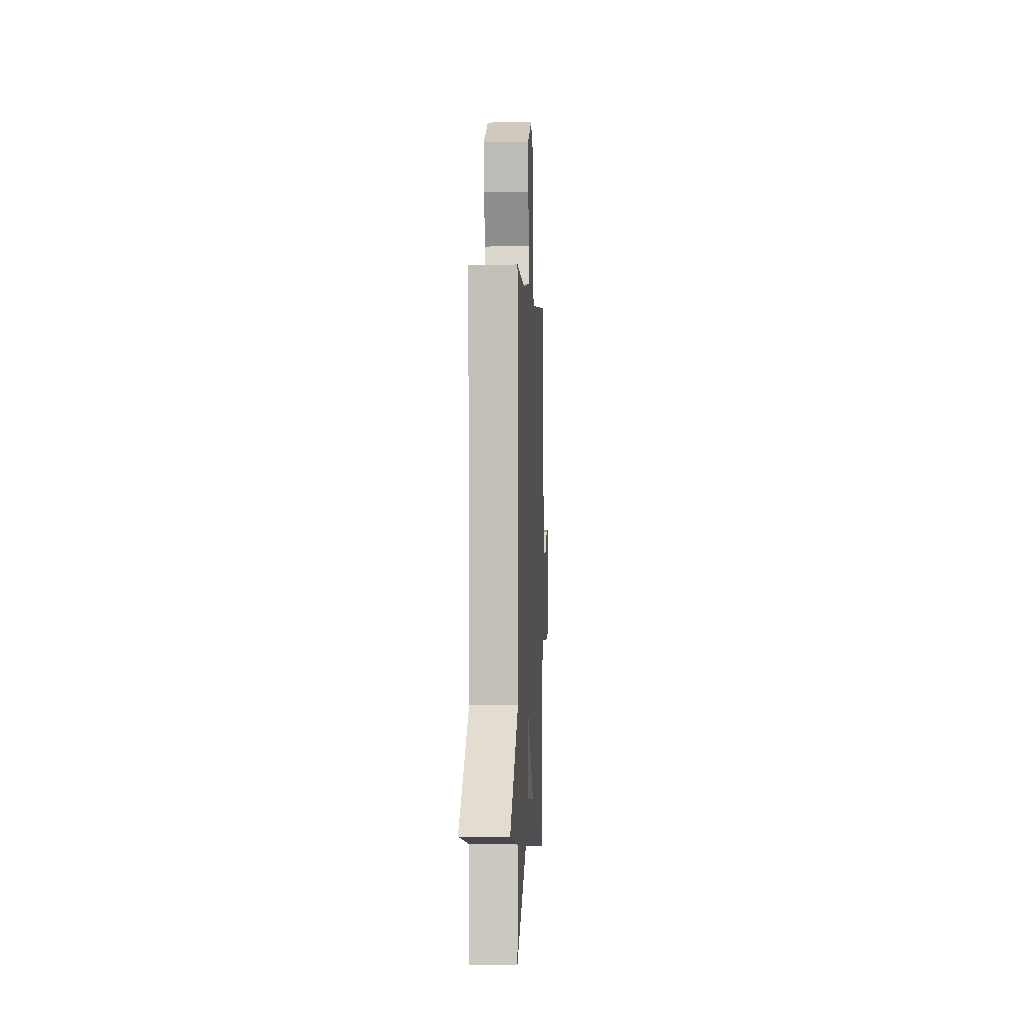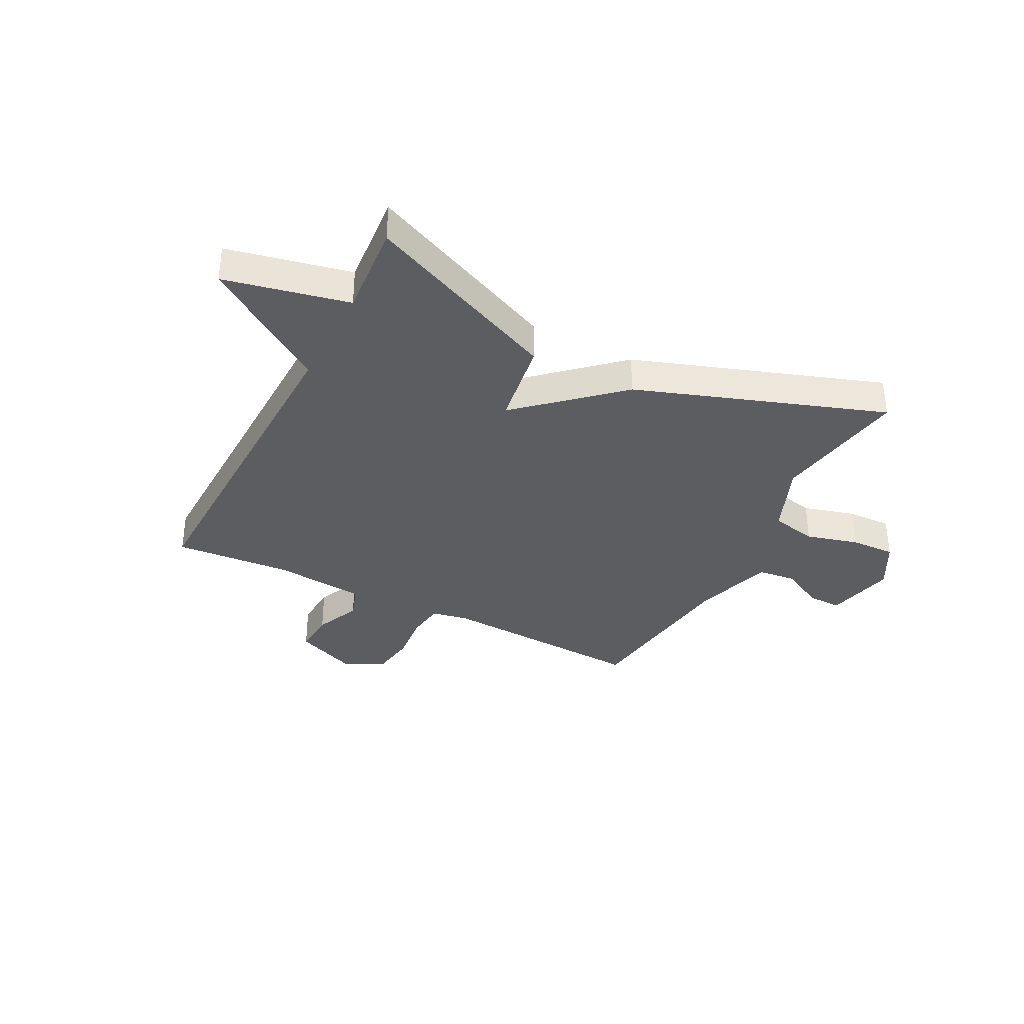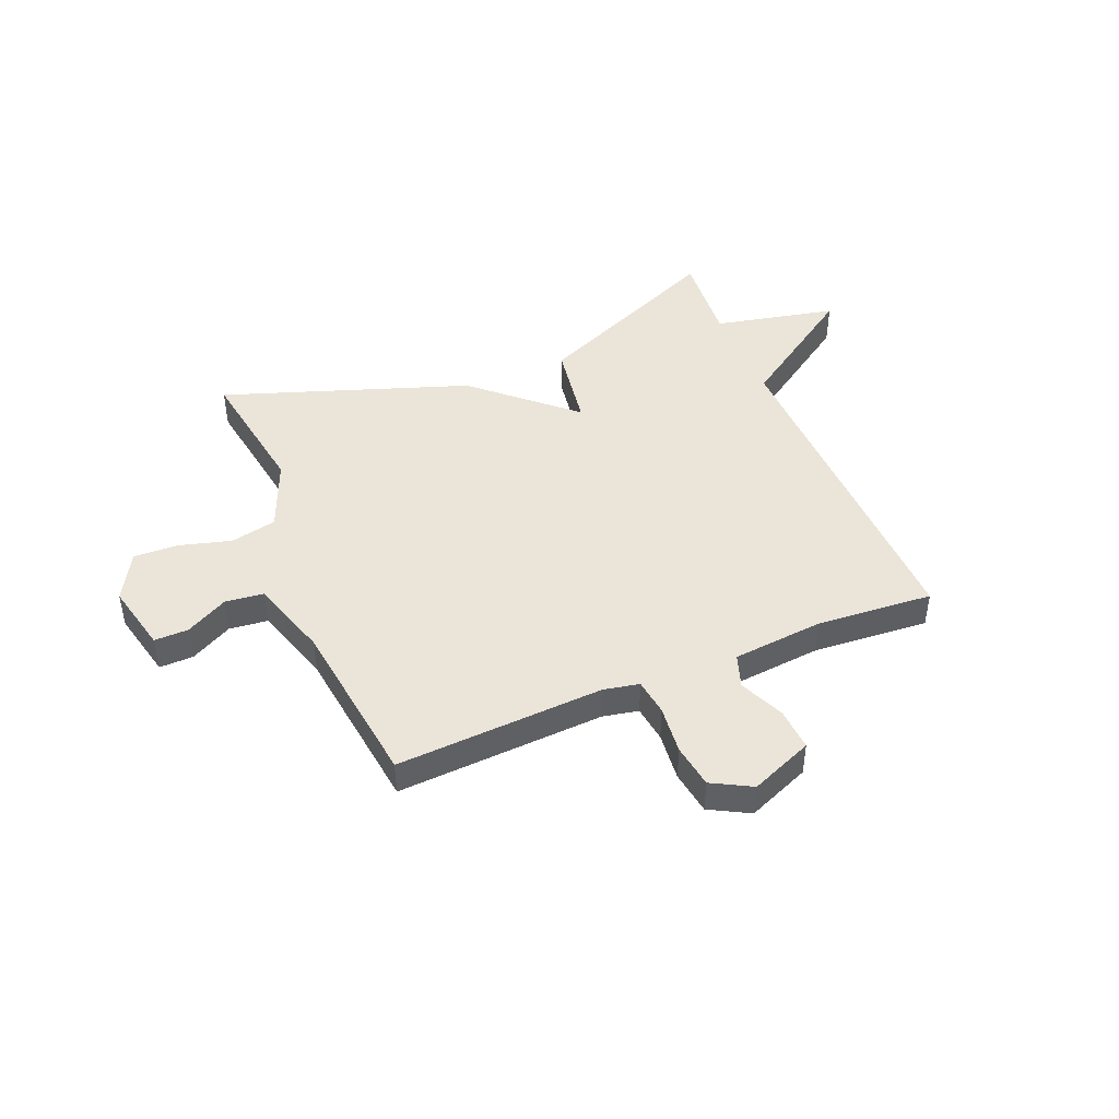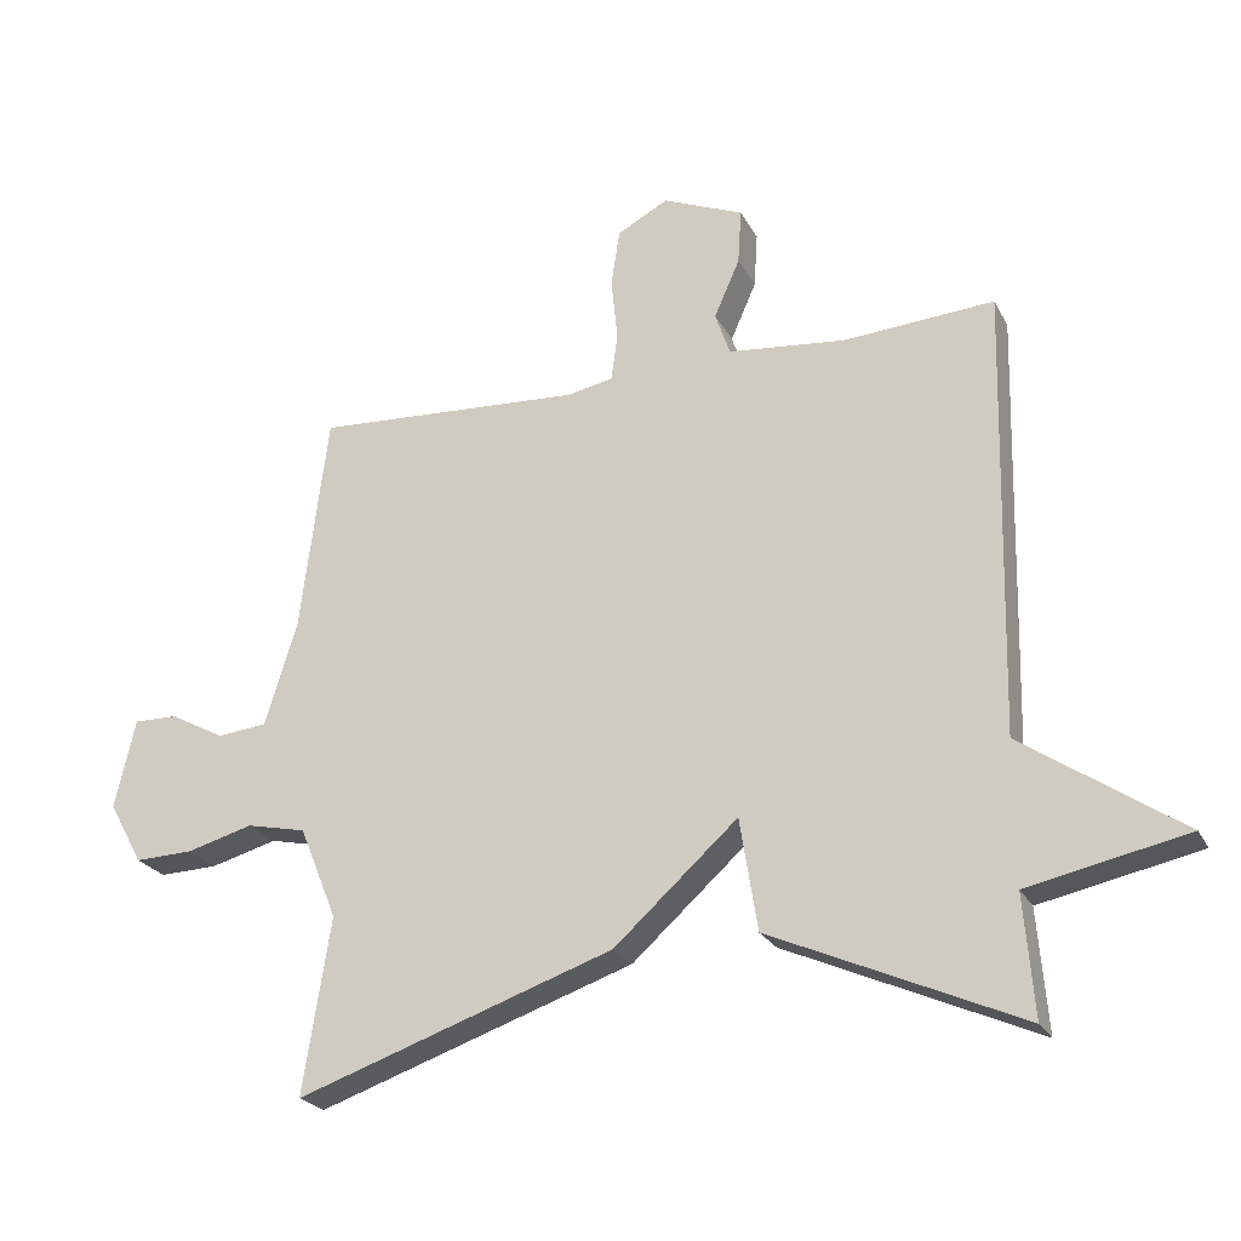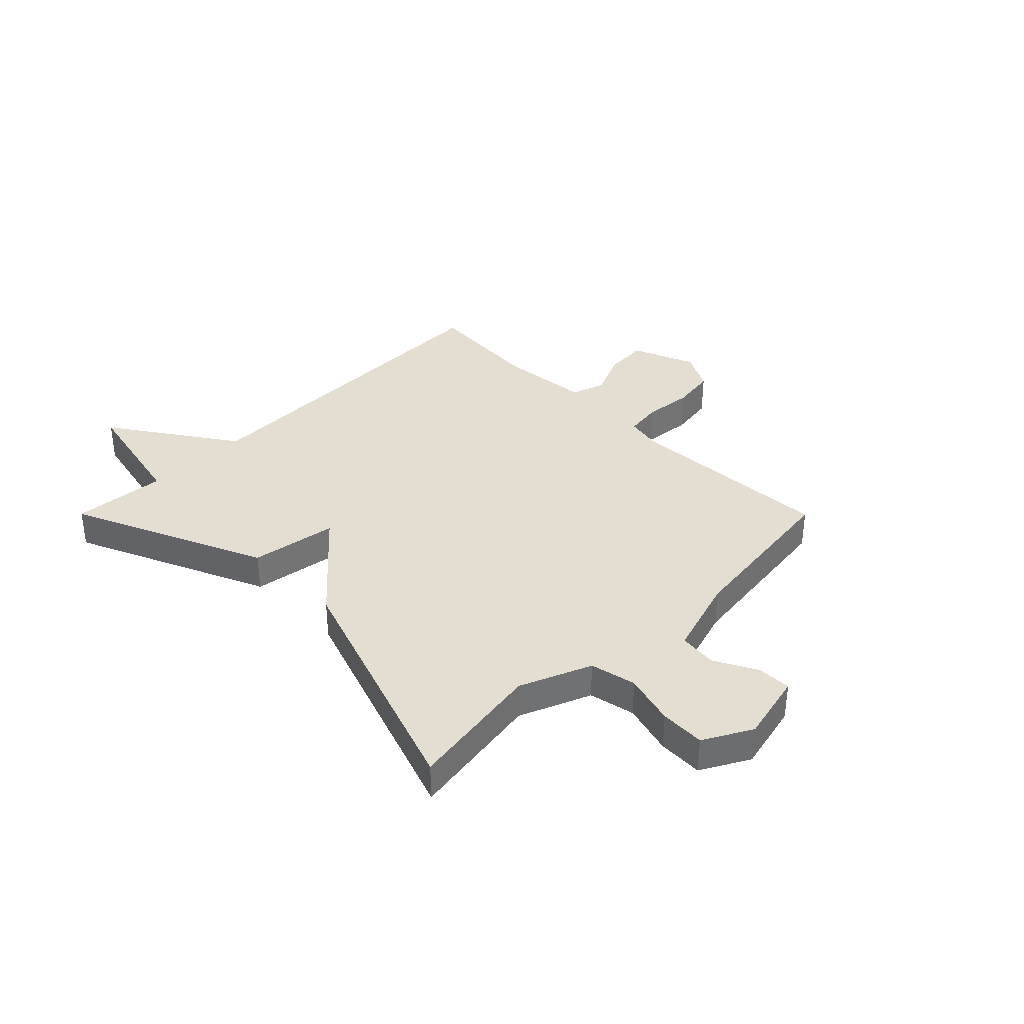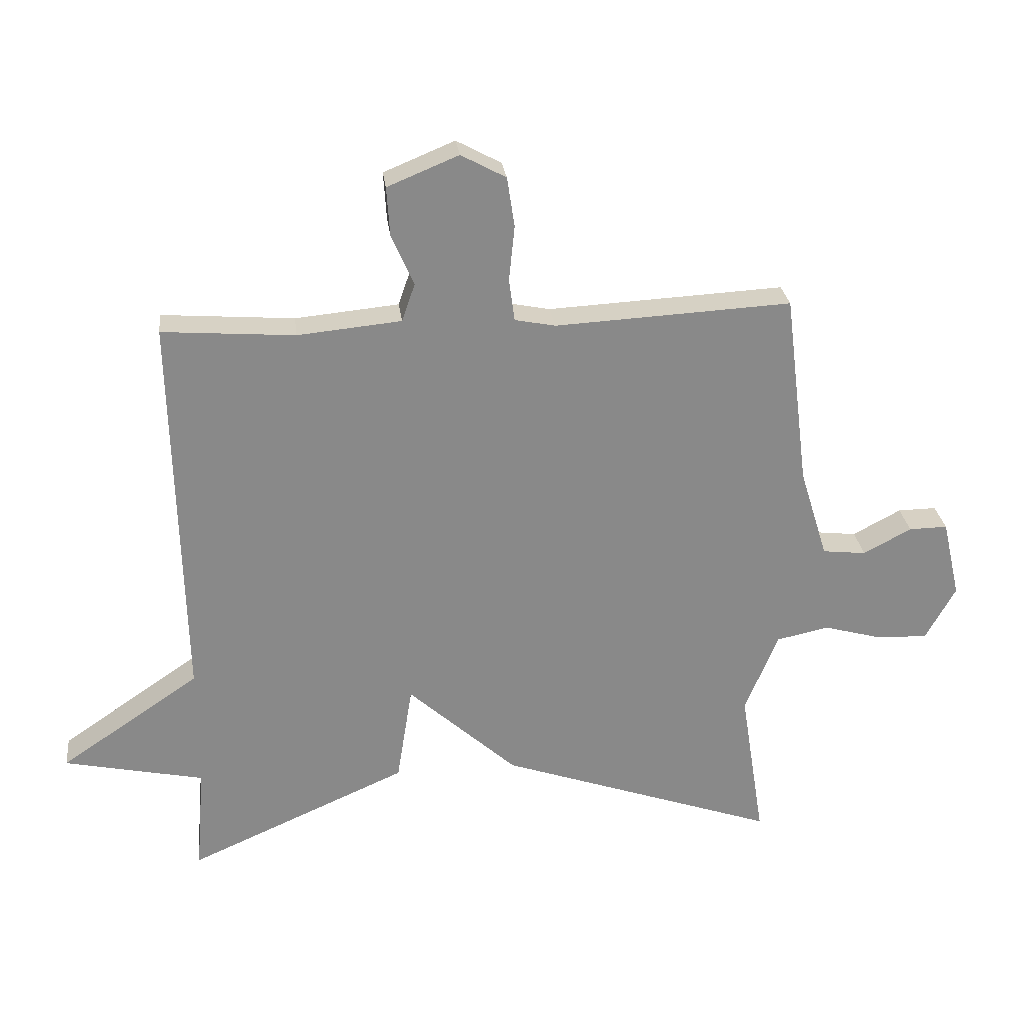
<metadata>
{"format":"obj","ext":"obj","renderer":"f3d","projection":"perspective","resolution":1024,"background":"white","views":[{"elev":1.5,"azim":92.8,"up":"+Z"},{"elev":-35.6,"azim":152.8,"up":"+Y"},{"elev":45.3,"azim":-22.5,"up":"+Y"},{"elev":-23.6,"azim":21.6,"up":"+Z"},{"elev":36.3,"azim":-134.9,"up":"+Y"},{"elev":27.2,"azim":173.2,"up":"+Z"}]}
</metadata>
<code>
v 0.5 0.07 0.5
v 0.486 0.07 -0.129
v 0.71 0.07 -0.281
v 0.486 0.07 -0.329
v 0.5 0.07 -0.5
v 0.147 0.07 -0.345
v 0.122 0.07 -0.187
v -0.053 0.07 -0.345
v -0.5 0.07 -0.5
v -0.461 0.07 -0.253
v -0.514 0.07 -0.123
v -0.598 0.07 -0.105
v -0.692 0.07 -0.131
v -0.774 0.07 -0.134
v -0.822 0.07 -0.047
v -0.793 0.07 0.079
v -0.731 0.07 0.078
v -0.654 0.07 0.037
v -0.584 0.07 0.045
v -0.539 0.07 0.19
v -0.5 0.07 0.5
v -0.121 0.07 0.48
v -0.056 0.07 0.493
v -0.047 0.07 0.56
v -0.056 0.07 0.649
v -0.044 0.07 0.729
v 0.028 0.07 0.768
v 0.142 0.07 0.721
v 0.137 0.07 0.643
v 0.101 0.07 0.561
v 0.122 0.07 0.5
v 0.288 0.07 0.484
v 0.5 0 0.5
v 0.486 0 -0.129
v 0.71 0 -0.281
v 0.486 0 -0.329
v 0.5 0 -0.5
v 0.147 0 -0.345
v 0.122 0 -0.187
v -0.053 0 -0.345
v -0.5 0 -0.5
v -0.461 0 -0.253
v -0.514 0 -0.123
v -0.598 0 -0.105
v -0.692 0 -0.131
v -0.774 0 -0.134
v -0.822 0 -0.047
v -0.793 0 0.079
v -0.731 0 0.078
v -0.654 0 0.037
v -0.584 0 0.045
v -0.539 0 0.19
v -0.5 0 0.5
v -0.121 0 0.48
v -0.056 0 0.493
v -0.047 0 0.56
v -0.056 0 0.649
v -0.044 0 0.729
v 0.028 0 0.768
v 0.142 0 0.721
v 0.137 0 0.643
v 0.101 0 0.561
v 0.122 0 0.5
v 0.288 0 0.484
f 28 29 30
f 27 28 30
f 26 27 30
f 25 26 30
f 24 25 30
f 23 24 30 31
f 22 23 31 32
f 20 21 22
f 19 20 22 32
f 16 17 18
f 15 16 18
f 14 15 18
f 13 14 18
f 12 13 18
f 11 12 18 19
f 7 8 9 10
f 7 10 11
f 4 5 6 7
f 2 3 4 7
f 11 19 32
f 7 11 32
f 2 7 32
f 1 2 32
f 62 61 60
f 62 60 59
f 62 59 58
f 62 58 57
f 62 57 56
f 63 62 56 55
f 64 63 55 54
f 54 53 52
f 64 54 52 51
f 50 49 48
f 50 48 47
f 50 47 46
f 50 46 45
f 50 45 44
f 51 50 44 43
f 42 41 40 39
f 43 42 39
f 39 38 37 36
f 39 36 35 34
f 64 51 43
f 64 43 39
f 64 39 34
f 64 34 33
f 1 33 34 2
f 2 34 35 3
f 3 35 36 4
f 4 36 37 5
f 5 37 38 6
f 6 38 39 7
f 7 39 40 8
f 8 40 41 9
f 9 41 42 10
f 10 42 43 11
f 11 43 44 12
f 12 44 45 13
f 13 45 46 14
f 14 46 47 15
f 15 47 48 16
f 16 48 49 17
f 17 49 50 18
f 18 50 51 19
f 19 51 52 20
f 20 52 53 21
f 21 53 54 22
f 22 54 55 23
f 23 55 56 24
f 24 56 57 25
f 25 57 58 26
f 26 58 59 27
f 27 59 60 28
f 28 60 61 29
f 29 61 62 30
f 30 62 63 31
f 31 63 64 32
f 32 64 33 1

</code>
